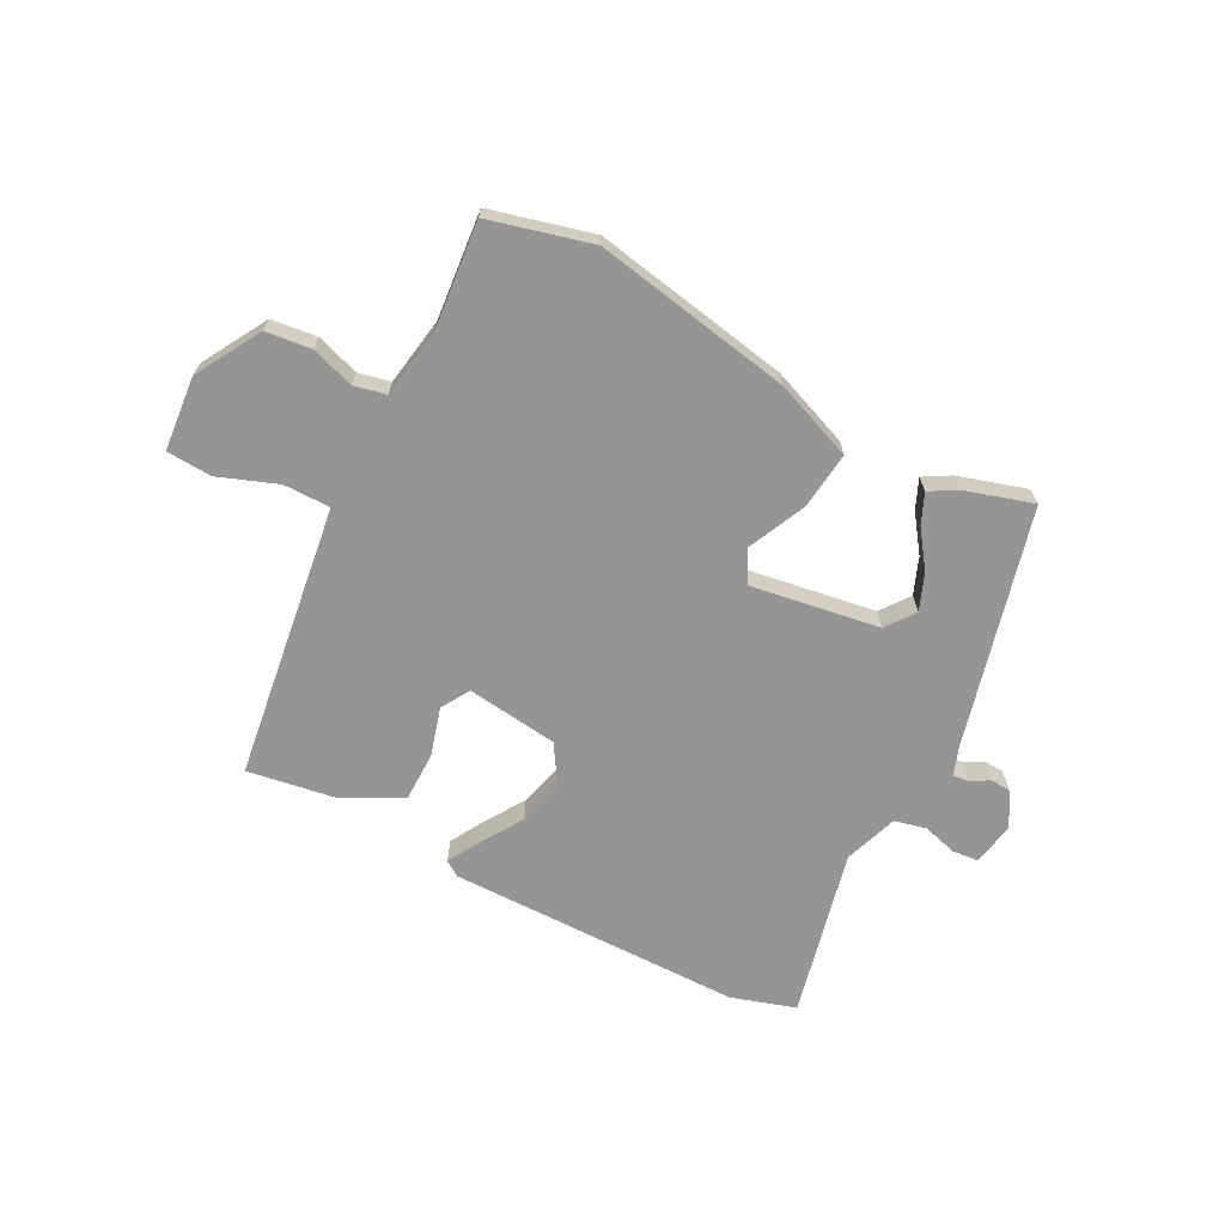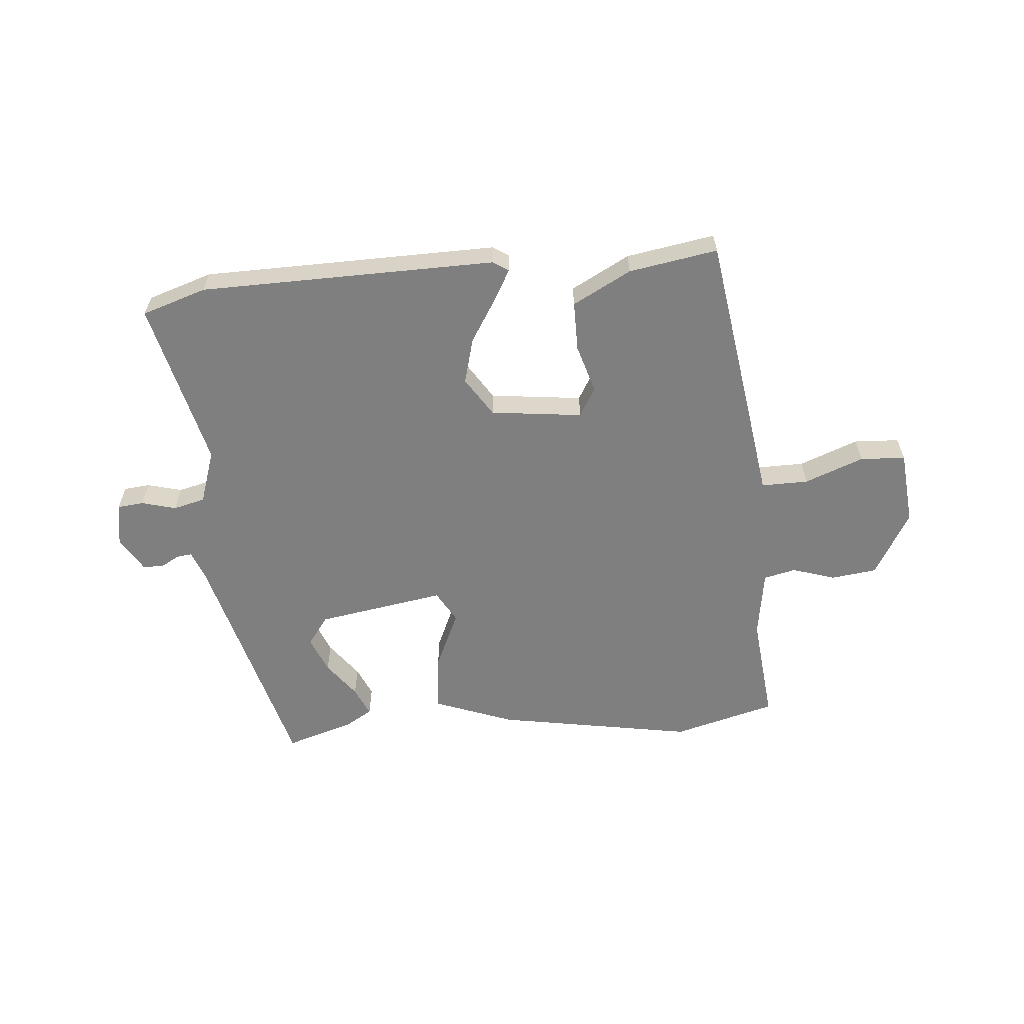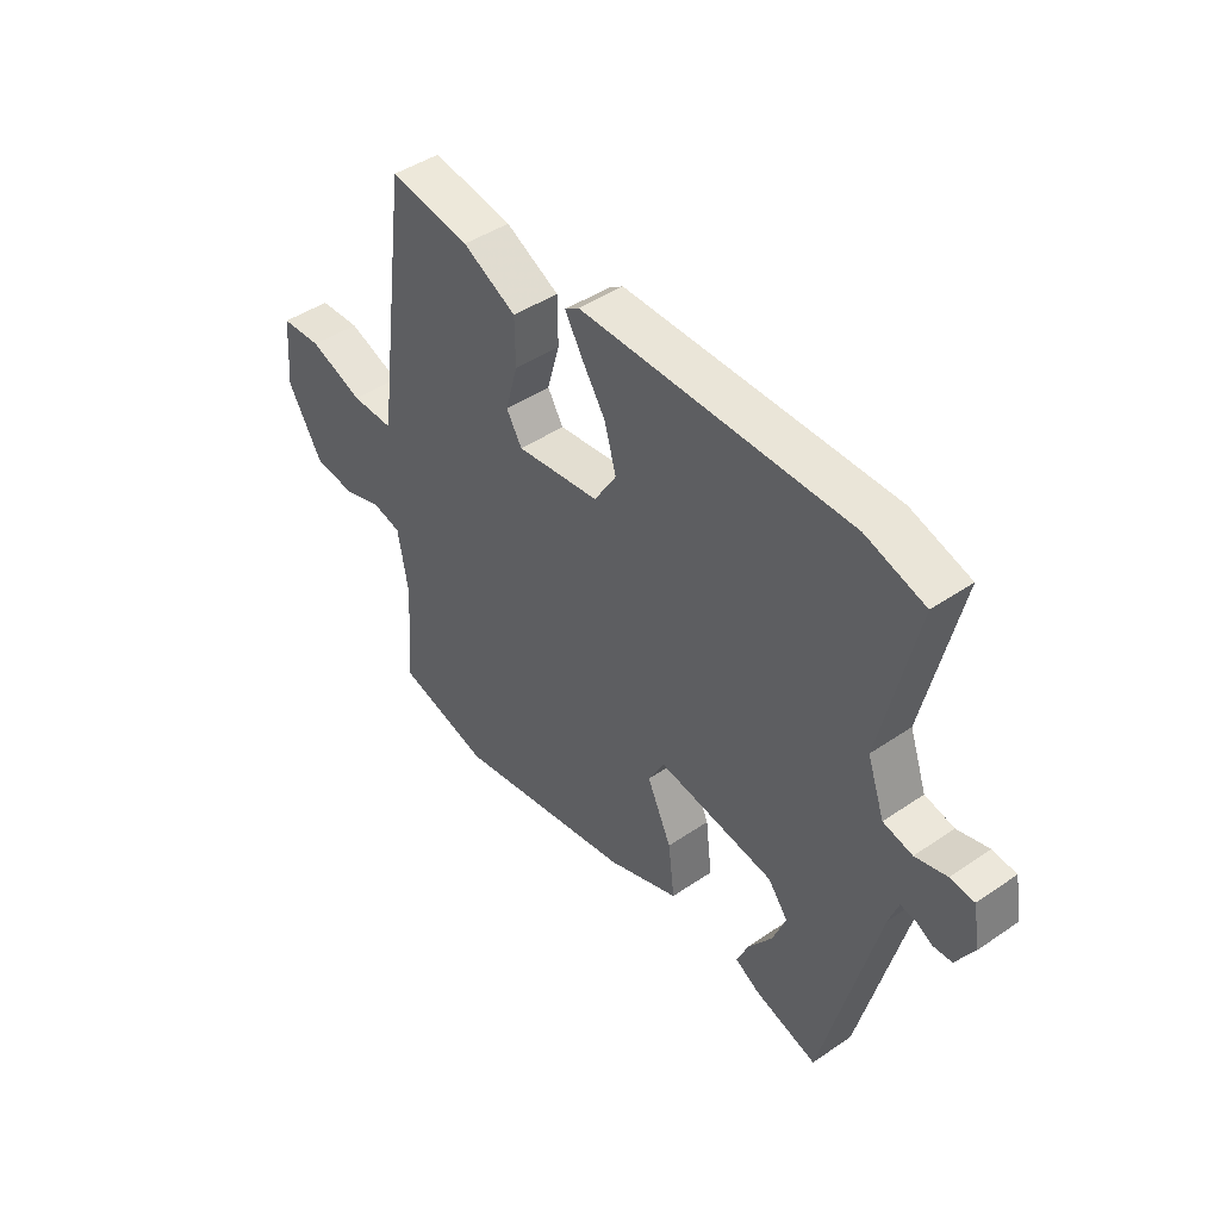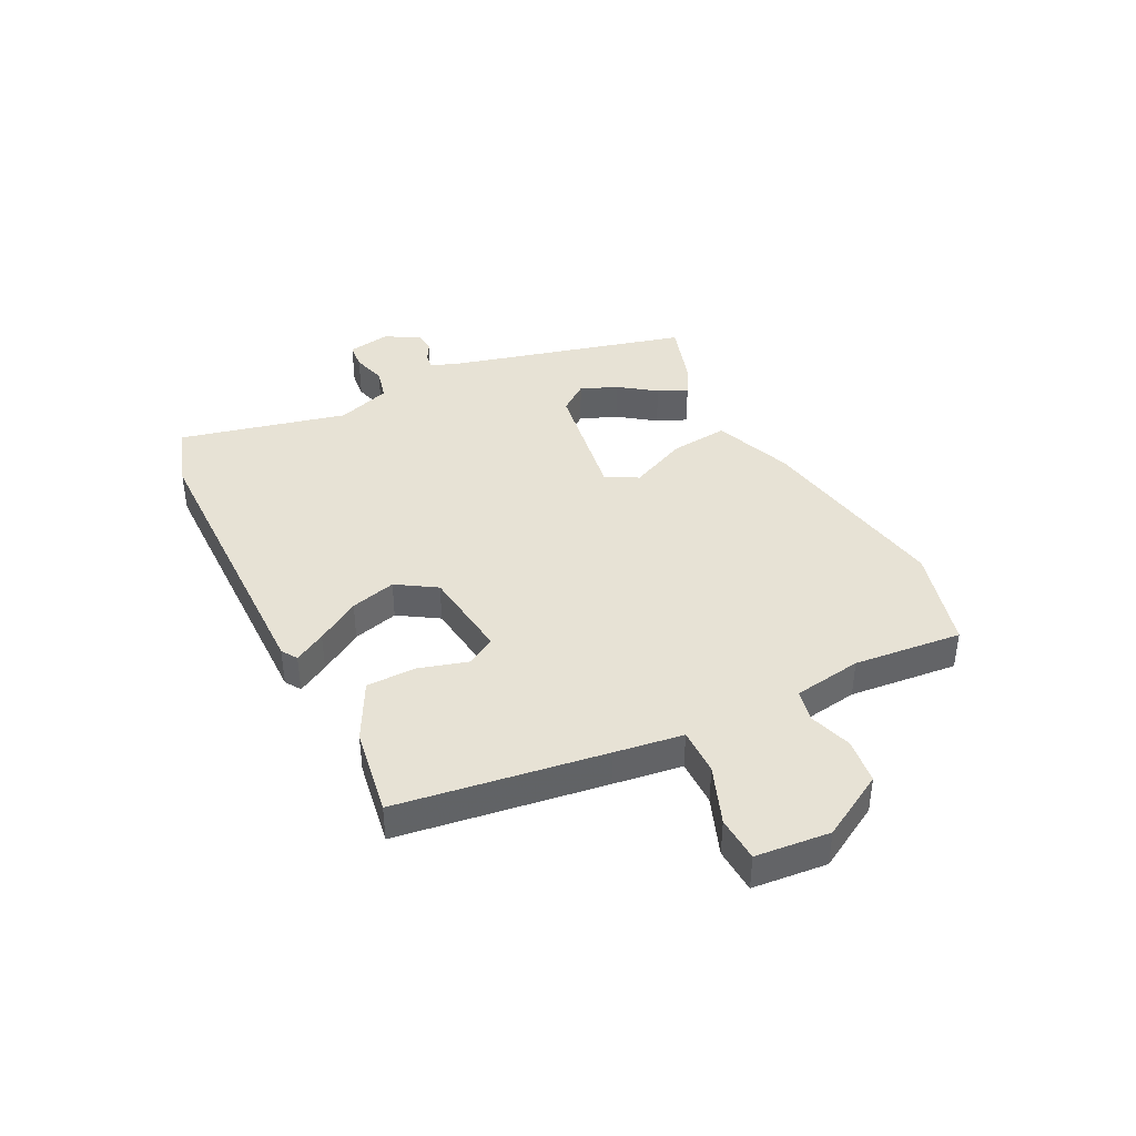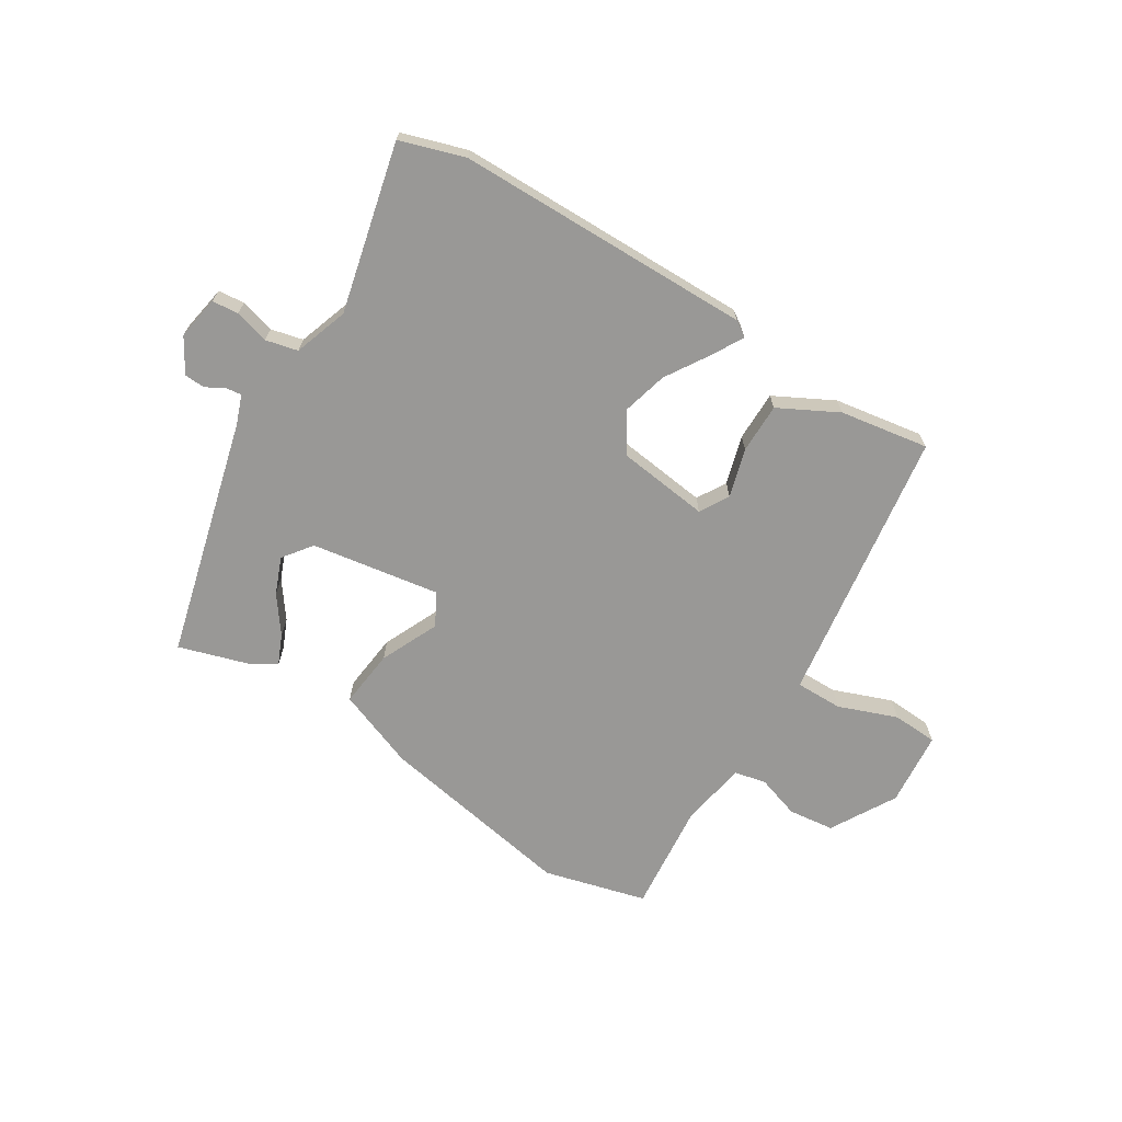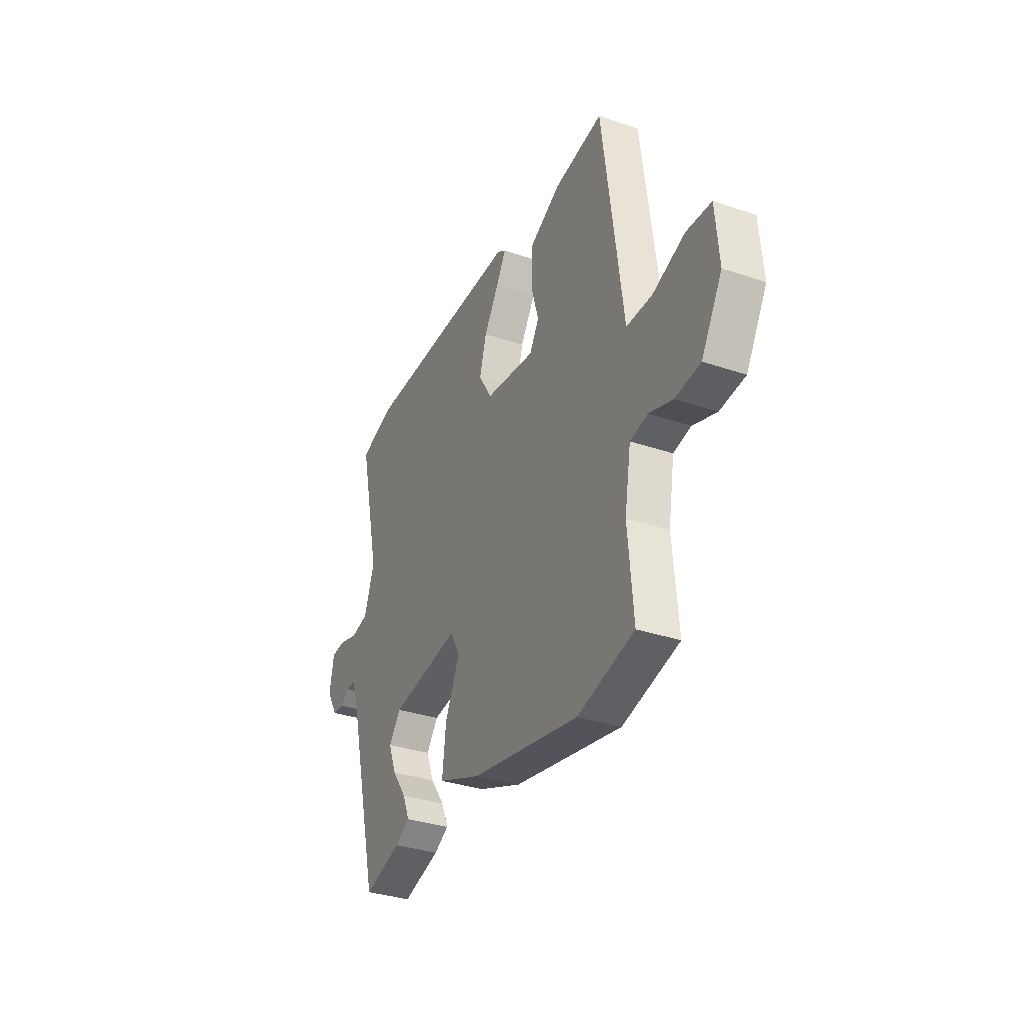
<metadata>
{"format":"obj","ext":"obj","renderer":"f3d","projection":"perspective","resolution":1024,"background":"white","views":[{"elev":-67.6,"azim":152.7,"up":"+Y"},{"elev":-59.9,"azim":5.7,"up":"+Y"},{"elev":44.6,"azim":-128.5,"up":"+Z"},{"elev":40.3,"azim":63.8,"up":"+Y"},{"elev":-68.6,"azim":-31.4,"up":"+Y"},{"elev":-33.5,"azim":65.2,"up":"+Z"}]}
</metadata>
<code>
v -0.439 0.07 -0.488
v -0.544 0.07 -0.071
v -0.562 0.07 -0.021
v -0.589 0.07 -0.024
v -0.622 0.07 -0.042
v -0.658 0.07 -0.04
v -0.693 0.07 0.02
v -0.679 0.07 0.096
v -0.633 0.07 0.1
v -0.573 0.07 0.083
v -0.517 0.07 0.096
v -0.484 0.07 0.19
v -0.551 0.07 0.484
v -0.438 0.07 0.519
v 0.078 0.07 0.52
v 0.105 0.07 0.502
v 0.074 0.07 0.448
v 0.026 0.07 0.373
v 0.004 0.07 0.294
v 0.047 0.07 0.225
v 0.207 0.07 0.204
v 0.237 0.07 0.254
v 0.213 0.07 0.339
v 0.214 0.07 0.426
v 0.317 0.07 0.479
v 0.472 0.07 0.503
v 0.521 0.07 0.142
v 0.537 0.07 0.022
v 0.619 0.07 0.022
v 0.722 0.07 0.06
v 0.801 0.07 0.055
v 0.812 0.07 -0.075
v 0.746 0.07 -0.188
v 0.666 0.07 -0.197
v 0.591 0.07 -0.172
v 0.535 0.07 -0.184
v 0.515 0.07 -0.303
v 0.532 0.07 -0.492
v 0.352 0.07 -0.538
v 0.007 0.07 -0.473
v -0.131 0.07 -0.419
v -0.119 0.07 -0.318
v -0.072 0.07 -0.217
v -0.103 0.07 -0.161
v -0.327 0.07 -0.195
v -0.365 0.07 -0.245
v -0.34 0.07 -0.309
v -0.294 0.07 -0.373
v -0.272 0.07 -0.425
v -0.319 0.07 -0.452
v -0.439 0 -0.488
v -0.544 0 -0.071
v -0.562 0 -0.021
v -0.589 0 -0.024
v -0.622 0 -0.042
v -0.658 0 -0.04
v -0.693 0 0.02
v -0.679 0 0.096
v -0.633 0 0.1
v -0.573 0 0.083
v -0.517 0 0.096
v -0.484 0 0.19
v -0.551 0 0.484
v -0.438 0 0.519
v 0.078 0 0.52
v 0.105 0 0.502
v 0.074 0 0.448
v 0.026 0 0.373
v 0.004 0 0.294
v 0.047 0 0.225
v 0.207 0 0.204
v 0.237 0 0.254
v 0.213 0 0.339
v 0.214 0 0.426
v 0.317 0 0.479
v 0.472 0 0.503
v 0.521 0 0.142
v 0.537 0 0.022
v 0.619 0 0.022
v 0.722 0 0.06
v 0.801 0 0.055
v 0.812 0 -0.075
v 0.746 0 -0.188
v 0.666 0 -0.197
v 0.591 0 -0.172
v 0.535 0 -0.184
v 0.515 0 -0.303
v 0.532 0 -0.492
v 0.352 0 -0.538
v 0.007 0 -0.473
v -0.131 0 -0.419
v -0.119 0 -0.318
v -0.072 0 -0.217
v -0.103 0 -0.161
v -0.327 0 -0.195
v -0.365 0 -0.245
v -0.34 0 -0.309
v -0.294 0 -0.373
v -0.272 0 -0.425
v -0.319 0 -0.452
f 47 48 49 50
f 46 47 50 1
f 40 41 42 43
f 38 39 40 43
f 37 38 43 44
f 36 37 44
f 35 36 44
f 32 33 34 35
f 32 35 44
f 29 30 31 32
f 28 29 32 44
f 27 28 44 45
f 22 23 24 25
f 22 25 26 27
f 15 16 17 18
f 13 14 15 18
f 12 13 18 19
f 11 12 19 20
f 7 8 9 10
f 4 5 6 7
f 3 4 7 10
f 2 3 10 11
f 46 1 2 11
f 21 22 27
f 21 27 45
f 20 21 45
f 11 20 45
f 11 45 46
f 100 99 98 97
f 51 100 97 96
f 93 92 91 90
f 93 90 89 88
f 94 93 88 87
f 94 87 86
f 94 86 85
f 85 84 83 82
f 94 85 82
f 82 81 80 79
f 94 82 79 78
f 95 94 78 77
f 75 74 73 72
f 77 76 75 72
f 68 67 66 65
f 68 65 64 63
f 69 68 63 62
f 70 69 62 61
f 60 59 58 57
f 57 56 55 54
f 60 57 54 53
f 61 60 53 52
f 61 52 51 96
f 77 72 71
f 95 77 71
f 95 71 70
f 95 70 61
f 96 95 61
f 1 51 52 2
f 2 52 53 3
f 3 53 54 4
f 4 54 55 5
f 5 55 56 6
f 6 56 57 7
f 7 57 58 8
f 8 58 59 9
f 9 59 60 10
f 10 60 61 11
f 11 61 62 12
f 12 62 63 13
f 13 63 64 14
f 14 64 65 15
f 15 65 66 16
f 16 66 67 17
f 17 67 68 18
f 18 68 69 19
f 19 69 70 20
f 20 70 71 21
f 21 71 72 22
f 22 72 73 23
f 23 73 74 24
f 24 74 75 25
f 25 75 76 26
f 26 76 77 27
f 27 77 78 28
f 28 78 79 29
f 29 79 80 30
f 30 80 81 31
f 31 81 82 32
f 32 82 83 33
f 33 83 84 34
f 34 84 85 35
f 35 85 86 36
f 36 86 87 37
f 37 87 88 38
f 38 88 89 39
f 39 89 90 40
f 40 90 91 41
f 41 91 92 42
f 42 92 93 43
f 43 93 94 44
f 44 94 95 45
f 45 95 96 46
f 46 96 97 47
f 47 97 98 48
f 48 98 99 49
f 49 99 100 50
f 50 100 51 1

</code>
